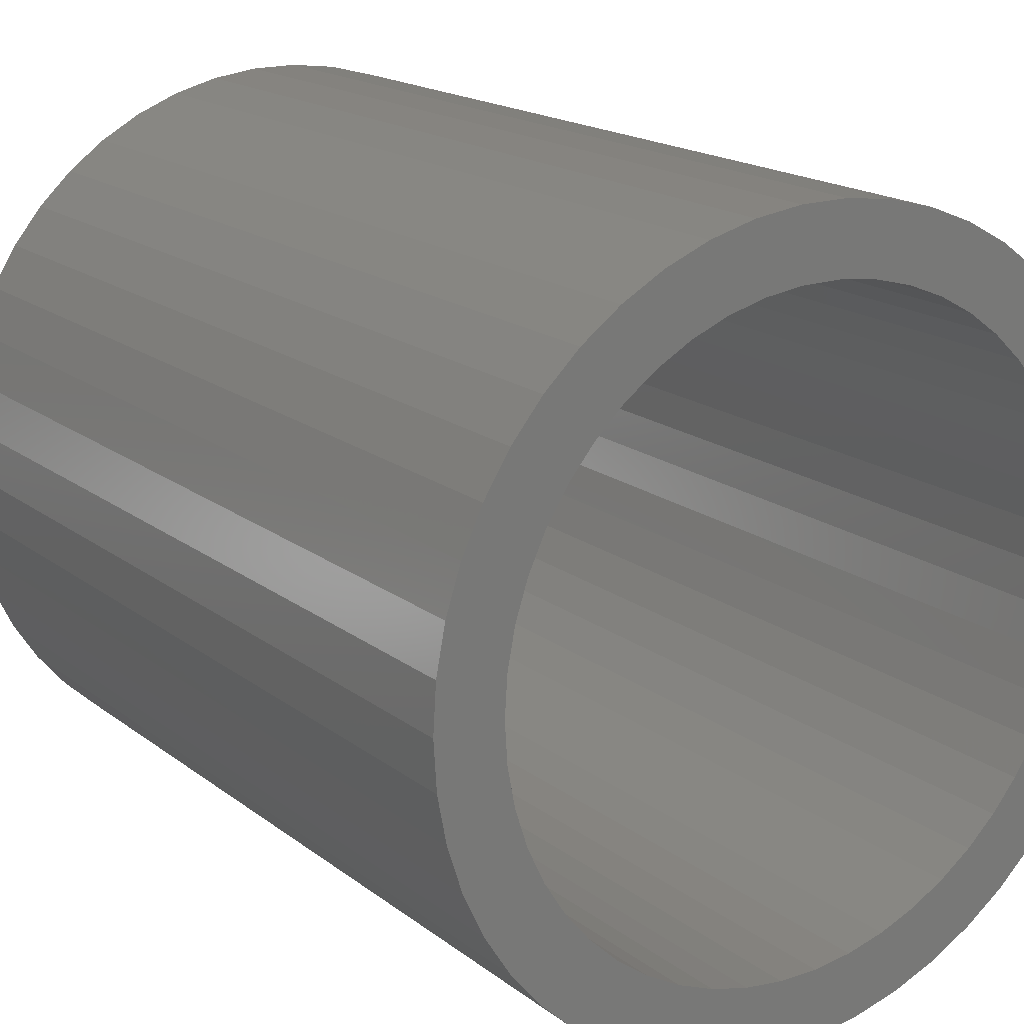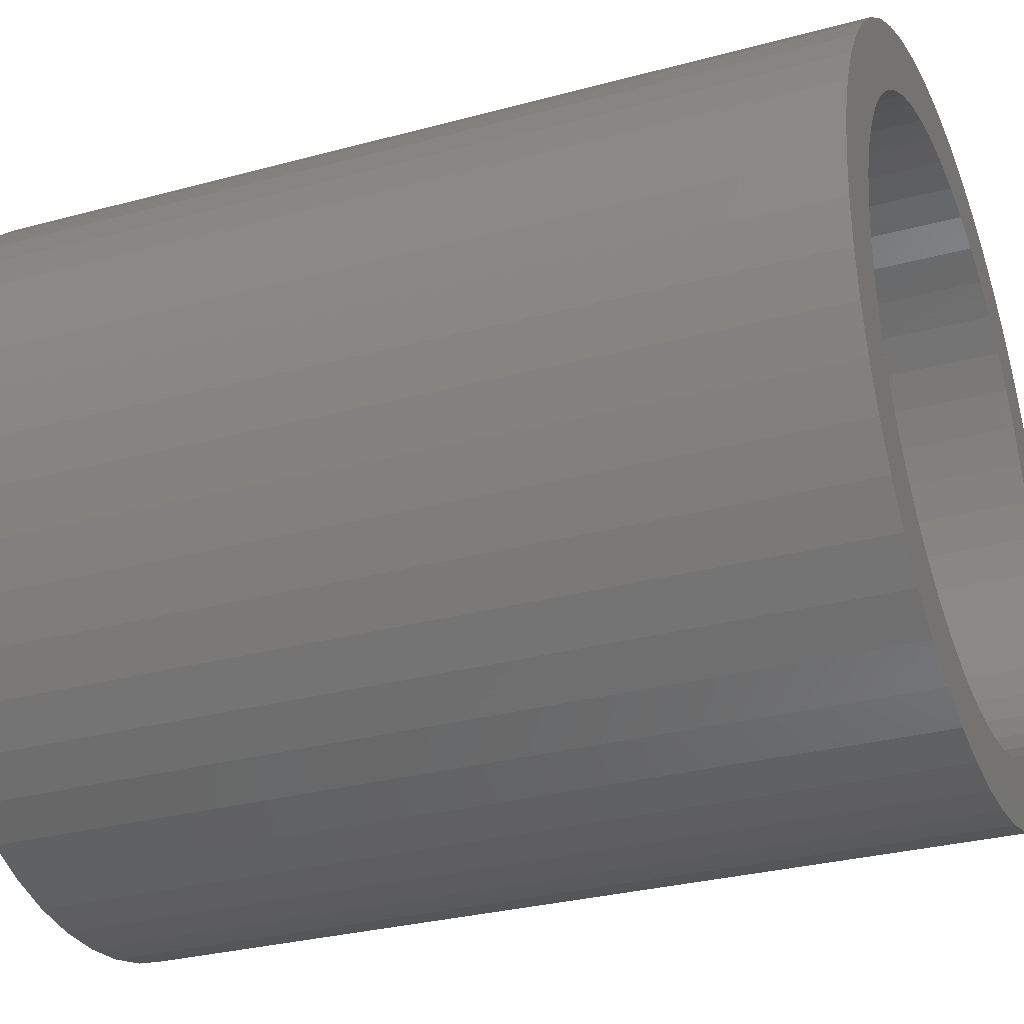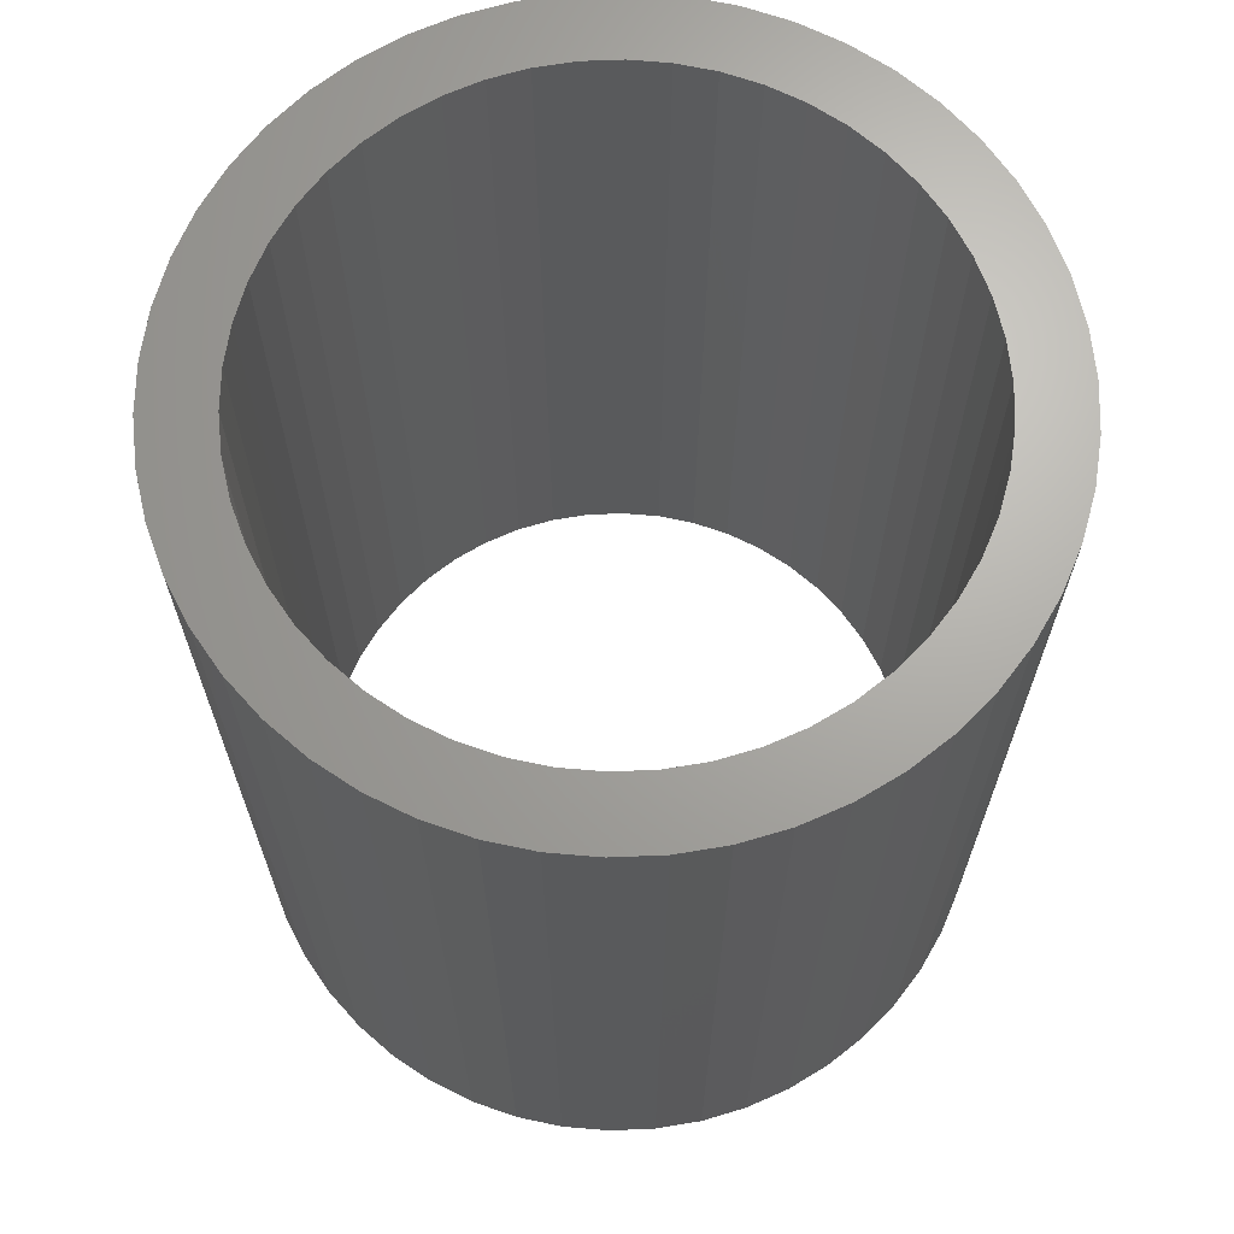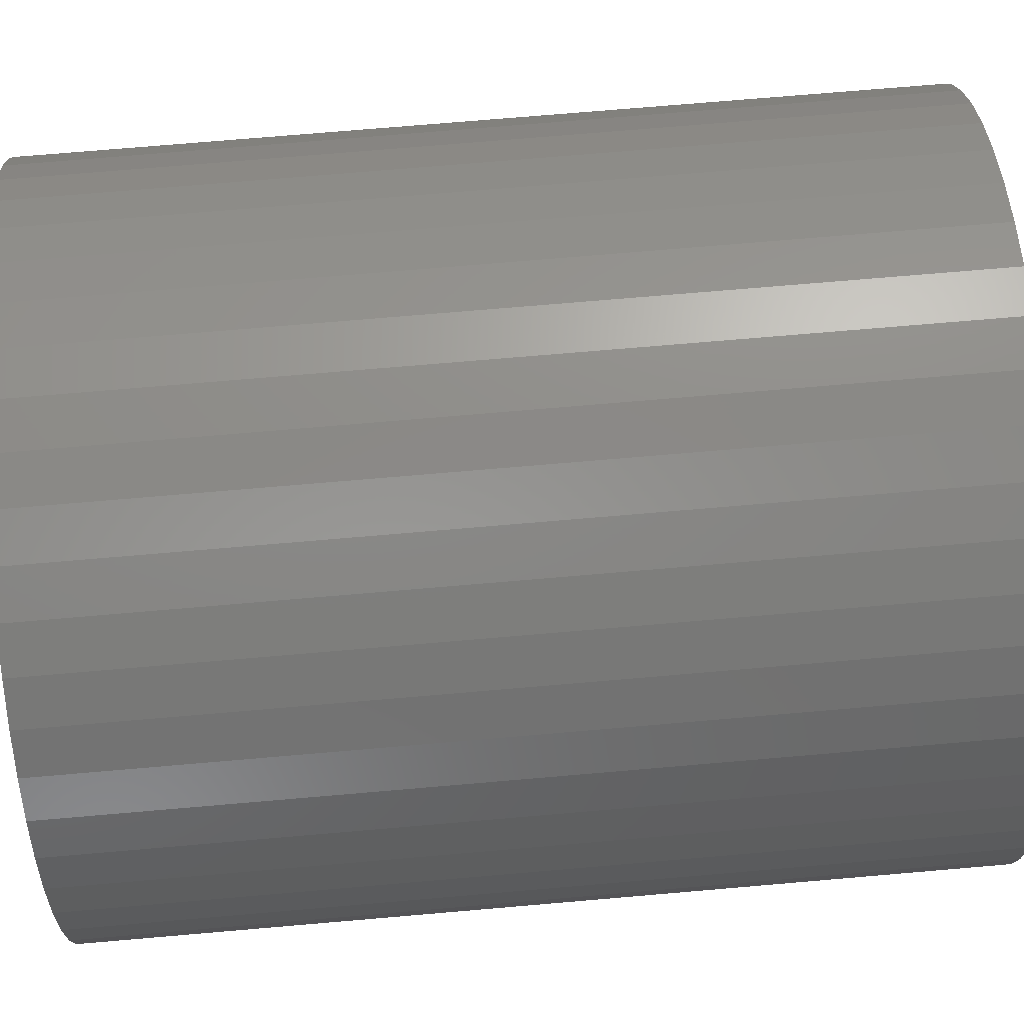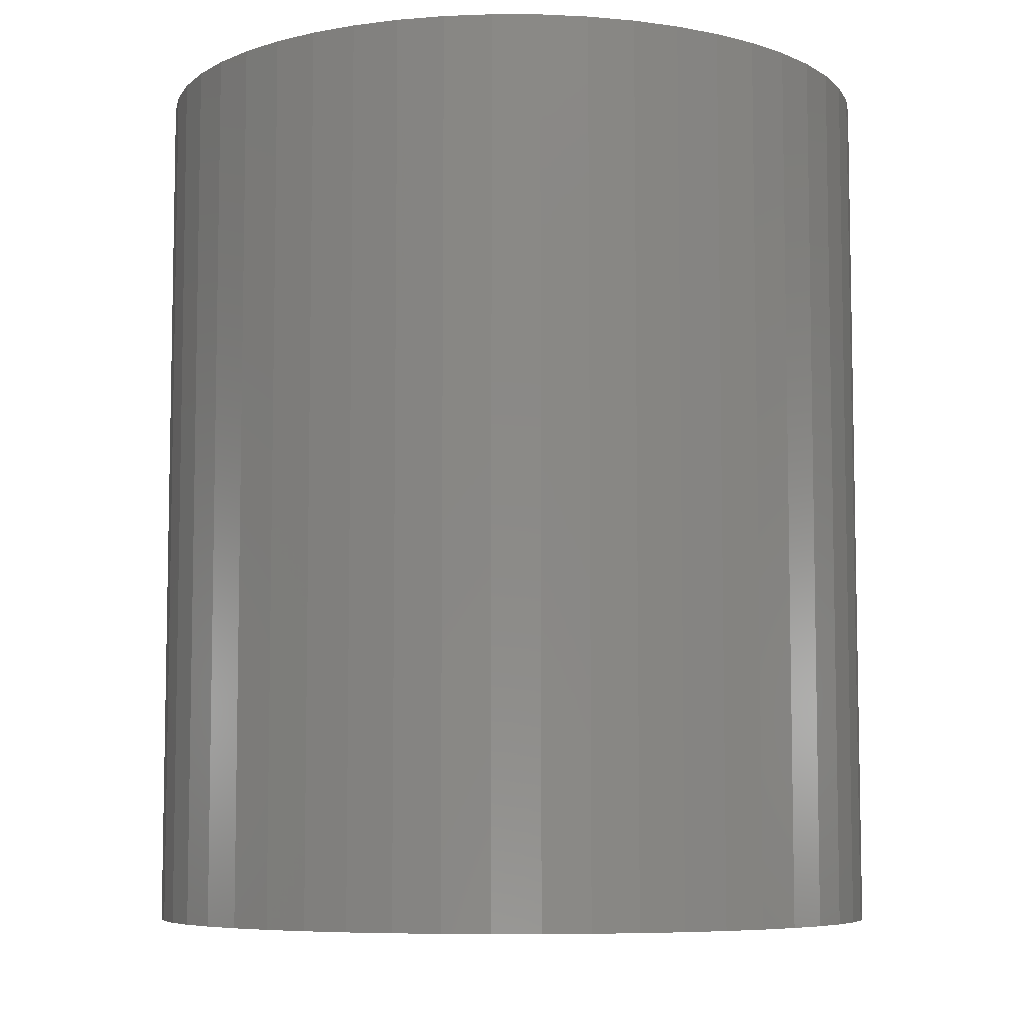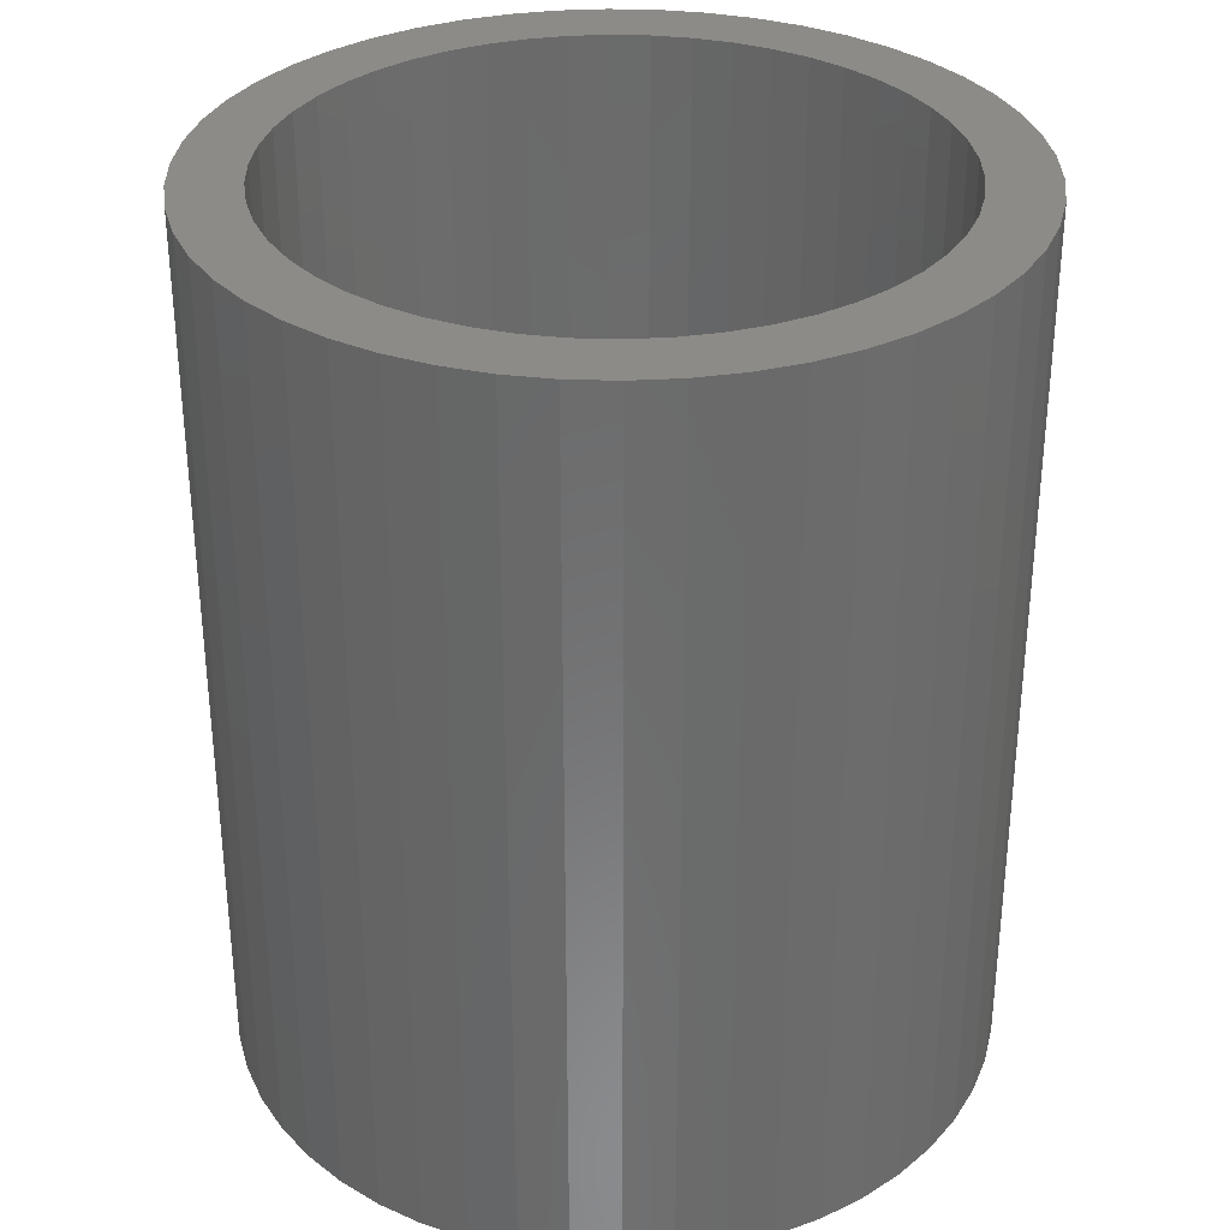
<metadata>
{"format":"stl","ext":"stl","renderer":"f3d","projection":"perspective","resolution":1024,"background":"white","views":[{"elev":17.5,"azim":-34.4,"up":"+Y"},{"elev":-29.7,"azim":-68.2,"up":"+Y"},{"elev":67.2,"azim":105.7,"up":"+Z"},{"elev":73.5,"azim":-94.9,"up":"+Y"},{"elev":-7.1,"azim":93.0,"up":"+Z"},{"elev":32.5,"azim":-155.8,"up":"+Z"}]}
</metadata>
<code>
# stl→obj: 200 verts, 400 faces
v 8.5 0 10
v 8.433 1.065 -10
v 8.433 1.065 10
v 8.5 0 -10
v -8.5 0 -10
v -8.433 1.065 10
v -8.433 1.065 -10
v -8.5 0 10
v 0.5337 8.483 -10
v -0.5337 8.483 10
v 0.5337 8.483 10
v -0.5337 8.483 -10
v -0.5337 -8.483 -10
v 0.5337 -8.483 10
v -0.5337 -8.483 10
v 0.5337 -8.483 -10
v 6.196 5.819 -10
v 5.418 6.549 10
v 6.196 5.819 10
v 5.418 6.549 -10
v -5.418 6.549 -10
v -6.196 5.819 10
v -5.418 6.549 10
v -6.196 5.819 -10
v -2.627 8.084 -10
v -3.619 7.691 10
v -2.627 8.084 10
v -3.619 7.691 -10
v 7.903 3.129 10
v 7.449 4.095 -10
v 7.449 4.095 10
v 7.903 3.129 -10
v 3.619 7.691 -10
v 2.627 8.084 10
v 3.619 7.691 10
v 2.627 8.084 -10
v 1.593 8.349 10
v 1.593 8.349 -10
v 4.555 7.177 -10
v 4.555 7.177 10
v -7.903 3.129 -10
v -7.449 4.095 10
v -7.449 4.095 -10
v -7.903 3.129 10
v 7 0 10
v 6.945 0.8773 10
v 8.233 2.114 10
v 8.433 -1.065 10
v 6.78 1.741 10
v 6.945 -0.8773 10
v 6.508 2.577 10
v 8.233 -2.114 10
v 6.78 -1.741 10
v 6.134 3.372 10
v 6.877 4.996 10
v 5.663 4.114 10
v 5.103 4.792 10
v 4.462 5.394 10
v 3.751 5.91 10
v 2.98 6.334 10
v 2.163 6.657 10
v 1.312 6.876 10
v 0.4395 6.986 10
v -0.4395 6.986 10
v -1.312 6.876 10
v -1.593 8.349 10
v -2.163 6.657 10
v -2.98 6.334 10
v -3.751 5.91 10
v -4.555 7.177 10
v -4.462 5.394 10
v -5.103 4.792 10
v -5.663 4.114 10
v -6.877 4.996 10
v -6.134 3.372 10
v -6.508 2.577 10
v -6.78 1.741 10
v -8.233 2.114 10
v 7.903 -3.129 10
v 6.508 -2.577 10
v 7.449 -4.095 10
v 6.134 -3.372 10
v 6.877 -4.996 10
v 5.663 -4.114 10
v 6.196 -5.819 10
v 5.103 -4.792 10
v 5.418 -6.549 10
v 4.462 -5.394 10
v 4.555 -7.177 10
v 3.751 -5.91 10
v 3.619 -7.691 10
v 2.98 -6.334 10
v 2.627 -8.084 10
v 2.163 -6.657 10
v 1.593 -8.349 10
v 1.312 -6.876 10
v 0.4395 -6.986 10
v -0.4395 -6.986 10
v -1.312 -6.876 10
v -1.593 -8.349 10
v -2.163 -6.657 10
v -2.627 -8.084 10
v -2.98 -6.334 10
v -3.619 -7.691 10
v -3.751 -5.91 10
v -4.555 -7.177 10
v -4.462 -5.394 10
v -5.418 -6.549 10
v -5.103 -4.792 10
v -6.196 -5.819 10
v -5.663 -4.114 10
v -6.877 -4.996 10
v -6.134 -3.372 10
v -7.449 -4.095 10
v -6.508 -2.577 10
v -7.903 -3.129 10
v -6.78 -1.741 10
v -8.233 -2.114 10
v -6.945 -0.8773 10
v -8.433 -1.065 10
v -7 0 10
v -6.945 0.8773 10
v -1.593 8.349 -10
v 7 0 -10
v 8.433 -1.065 -10
v 6.945 -0.8773 -10
v 8.233 -2.114 -10
v 6.78 -1.741 -10
v 7.903 -3.129 -10
v 6.945 0.8773 -10
v 6.508 -2.577 -10
v 7.449 -4.095 -10
v 8.233 2.114 -10
v 6.78 1.741 -10
v 6.134 -3.372 -10
v 6.877 -4.996 -10
v 5.663 -4.114 -10
v 6.196 -5.819 -10
v 5.103 -4.792 -10
v 5.418 -6.549 -10
v 4.462 -5.394 -10
v 4.555 -7.177 -10
v 3.751 -5.91 -10
v 3.619 -7.691 -10
v 2.98 -6.334 -10
v 2.627 -8.084 -10
v 2.163 -6.657 -10
v 1.593 -8.349 -10
v 1.312 -6.876 -10
v 0.4395 -6.986 -10
v -0.4395 -6.986 -10
v -1.312 -6.876 -10
v -1.593 -8.349 -10
v -2.163 -6.657 -10
v -2.627 -8.084 -10
v -2.98 -6.334 -10
v -3.619 -7.691 -10
v -3.751 -5.91 -10
v -4.555 -7.177 -10
v -4.462 -5.394 -10
v -5.418 -6.549 -10
v -5.103 -4.792 -10
v -6.196 -5.819 -10
v -5.663 -4.114 -10
v -6.877 -4.996 -10
v -6.134 -3.372 -10
v -7.449 -4.095 -10
v -6.508 -2.577 -10
v -7.903 -3.129 -10
v -6.78 -1.741 -10
v -8.233 -2.114 -10
v 6.508 2.577 -10
v 6.134 3.372 -10
v 6.877 4.996 -10
v 5.663 4.114 -10
v 5.103 4.792 -10
v 4.462 5.394 -10
v 3.751 5.91 -10
v 2.98 6.334 -10
v 2.163 6.657 -10
v 1.312 6.876 -10
v 0.4395 6.986 -10
v -0.4395 6.986 -10
v -1.312 6.876 -10
v -2.163 6.657 -10
v -2.98 6.334 -10
v -3.751 5.91 -10
v -4.555 7.177 -10
v -4.462 5.394 -10
v -5.103 4.792 -10
v -5.663 4.114 -10
v -6.877 4.996 -10
v -6.134 3.372 -10
v -6.508 2.577 -10
v -6.78 1.741 -10
v -8.233 2.114 -10
v -6.945 0.8773 -10
v -7 0 -10
v -6.945 -0.8773 -10
v -8.433 -1.065 -10
f 1 2 3
f 2 1 4
f 5 6 7
f 6 5 8
f 9 10 11
f 10 9 12
f 13 14 15
f 14 13 16
f 17 18 19
f 18 17 20
f 21 22 23
f 22 21 24
f 25 26 27
f 26 25 28
f 29 30 31
f 30 29 32
f 33 34 35
f 34 33 36
f 36 37 34
f 37 36 38
f 39 35 40
f 35 39 33
f 41 42 43
f 42 41 44
f 45 1 3
f 46 3 47
f 1 45 48
f 49 47 29
f 50 48 45
f 51 29 31
f 48 50 52
f 53 52 50
f 3 46 45
f 54 31 55
f 47 49 46
f 29 51 49
f 56 55 19
f 31 54 51
f 55 56 54
f 57 19 18
f 19 57 56
f 58 18 40
f 18 58 57
f 40 59 58
f 35 59 40
f 35 60 59
f 34 60 35
f 34 61 60
f 37 61 34
f 37 62 61
f 11 62 37
f 11 63 62
f 11 64 63
f 10 64 11
f 10 65 64
f 66 65 10
f 66 67 65
f 27 67 66
f 27 68 67
f 26 68 27
f 26 69 68
f 70 69 26
f 69 70 71
f 23 71 70
f 71 23 72
f 22 72 23
f 72 22 73
f 74 73 22
f 73 74 75
f 42 75 74
f 75 42 76
f 44 76 42
f 76 44 77
f 78 77 44
f 52 53 79
f 80 79 53
f 79 80 81
f 82 81 80
f 81 82 83
f 84 83 82
f 83 84 85
f 86 85 84
f 85 86 87
f 88 87 86
f 87 88 89
f 90 89 88
f 90 91 89
f 92 91 90
f 92 93 91
f 94 93 92
f 94 95 93
f 96 95 94
f 96 14 95
f 97 14 96
f 98 14 97
f 98 15 14
f 99 15 98
f 99 100 15
f 101 100 99
f 101 102 100
f 103 102 101
f 103 104 102
f 105 104 103
f 106 105 107
f 105 106 104
f 108 107 109
f 107 108 106
f 110 109 111
f 112 111 113
f 109 110 108
f 114 113 115
f 116 115 117
f 111 112 110
f 118 117 119
f 120 119 121
f 77 78 122
f 113 114 112
f 6 122 78
f 115 116 114
f 122 6 121
f 117 118 116
f 8 121 6
f 119 120 118
f 121 8 120
f 12 66 10
f 66 12 123
f 124 4 125
f 126 125 127
f 4 124 2
f 128 127 129
f 130 2 124
f 131 129 132
f 2 130 133
f 134 133 130
f 125 126 124
f 135 132 136
f 127 128 126
f 129 131 128
f 137 136 138
f 132 135 131
f 136 137 135
f 139 138 140
f 138 139 137
f 141 140 142
f 140 141 139
f 142 143 141
f 144 143 142
f 144 145 143
f 146 145 144
f 146 147 145
f 148 147 146
f 148 149 147
f 16 149 148
f 16 150 149
f 16 151 150
f 13 151 16
f 13 152 151
f 153 152 13
f 153 154 152
f 155 154 153
f 155 156 154
f 157 156 155
f 157 158 156
f 159 158 157
f 158 159 160
f 161 160 159
f 160 161 162
f 163 162 161
f 162 163 164
f 165 164 163
f 164 165 166
f 167 166 165
f 166 167 168
f 169 168 167
f 168 169 170
f 171 170 169
f 133 134 32
f 172 32 134
f 32 172 30
f 173 30 172
f 30 173 174
f 175 174 173
f 174 175 17
f 176 17 175
f 17 176 20
f 177 20 176
f 20 177 39
f 178 39 177
f 178 33 39
f 179 33 178
f 179 36 33
f 180 36 179
f 180 38 36
f 181 38 180
f 181 9 38
f 182 9 181
f 183 9 182
f 183 12 9
f 184 12 183
f 184 123 12
f 185 123 184
f 185 25 123
f 186 25 185
f 186 28 25
f 187 28 186
f 188 187 189
f 187 188 28
f 21 189 190
f 189 21 188
f 24 190 191
f 192 191 193
f 190 24 21
f 43 193 194
f 41 194 195
f 191 192 24
f 196 195 197
f 7 197 198
f 170 171 199
f 193 43 192
f 200 199 171
f 194 41 43
f 199 200 198
f 195 196 41
f 5 198 200
f 197 7 196
f 198 5 7
f 16 95 14
f 95 16 148
f 47 32 29
f 32 47 133
f 3 133 47
f 133 3 2
f 55 17 19
f 17 55 174
f 31 174 55
f 174 31 30
f 38 11 37
f 11 38 9
f 20 40 18
f 40 20 39
f 43 74 192
f 74 43 42
f 192 22 24
f 22 192 74
f 196 44 41
f 44 196 78
f 7 78 196
f 78 7 6
f 28 70 26
f 70 28 188
f 188 23 70
f 23 188 21
f 123 27 66
f 27 123 25
f 48 4 1
f 4 48 125
f 81 129 79
f 129 81 132
f 163 108 110
f 108 163 161
f 167 116 169
f 116 167 114
f 165 114 167
f 114 165 112
f 144 89 91
f 89 144 142
f 79 127 52
f 127 79 129
f 163 112 165
f 112 163 110
f 171 120 200
f 120 171 118
f 200 8 5
f 8 200 120
f 169 118 171
f 118 169 116
f 140 85 87
f 85 140 138
f 146 91 93
f 91 146 144
f 148 93 95
f 93 148 146
f 52 125 48
f 125 52 127
f 83 132 81
f 132 83 136
f 85 136 83
f 136 85 138
f 153 15 100
f 15 153 13
f 161 106 108
f 106 161 159
f 142 87 89
f 87 142 140
f 155 100 102
f 100 155 153
f 157 102 104
f 102 157 155
f 159 104 106
f 104 159 157
f 124 46 130
f 46 124 45
f 121 197 122
f 197 121 198
f 183 63 64
f 63 183 182
f 150 98 97
f 98 150 151
f 139 88 86
f 88 139 141
f 177 57 58
f 57 177 176
f 190 71 72
f 71 190 189
f 186 67 68
f 67 186 185
f 172 54 173
f 54 172 51
f 130 49 134
f 49 130 46
f 180 60 61
f 60 180 179
f 179 59 60
f 59 179 178
f 76 193 75
f 193 76 194
f 75 191 73
f 191 75 193
f 77 194 76
f 194 77 195
f 189 69 71
f 69 189 187
f 185 65 67
f 65 185 184
f 149 97 96
f 97 149 150
f 134 51 172
f 51 134 49
f 175 57 176
f 57 175 56
f 173 56 175
f 56 173 54
f 181 61 62
f 61 181 180
f 182 62 63
f 62 182 181
f 178 58 59
f 58 178 177
f 73 190 72
f 190 73 191
f 122 195 77
f 195 122 197
f 187 68 69
f 68 187 186
f 184 64 65
f 64 184 183
f 126 45 124
f 45 126 50
f 135 80 131
f 80 135 82
f 111 166 113
f 166 111 164
f 113 168 115
f 168 113 166
f 141 90 88
f 90 141 143
f 145 94 92
f 94 145 147
f 139 84 137
f 84 139 86
f 154 103 101
f 103 154 156
f 115 170 117
f 170 115 168
f 119 198 121
f 198 119 199
f 143 92 90
f 92 143 145
f 147 96 94
f 96 147 149
f 131 53 128
f 53 131 80
f 128 50 126
f 50 128 53
f 137 82 135
f 82 137 84
f 151 99 98
f 99 151 152
f 160 109 107
f 109 160 162
f 152 101 99
f 101 152 154
f 109 164 111
f 164 109 162
f 117 199 119
f 199 117 170
f 156 105 103
f 105 156 158
f 158 107 105
f 107 158 160

</code>
